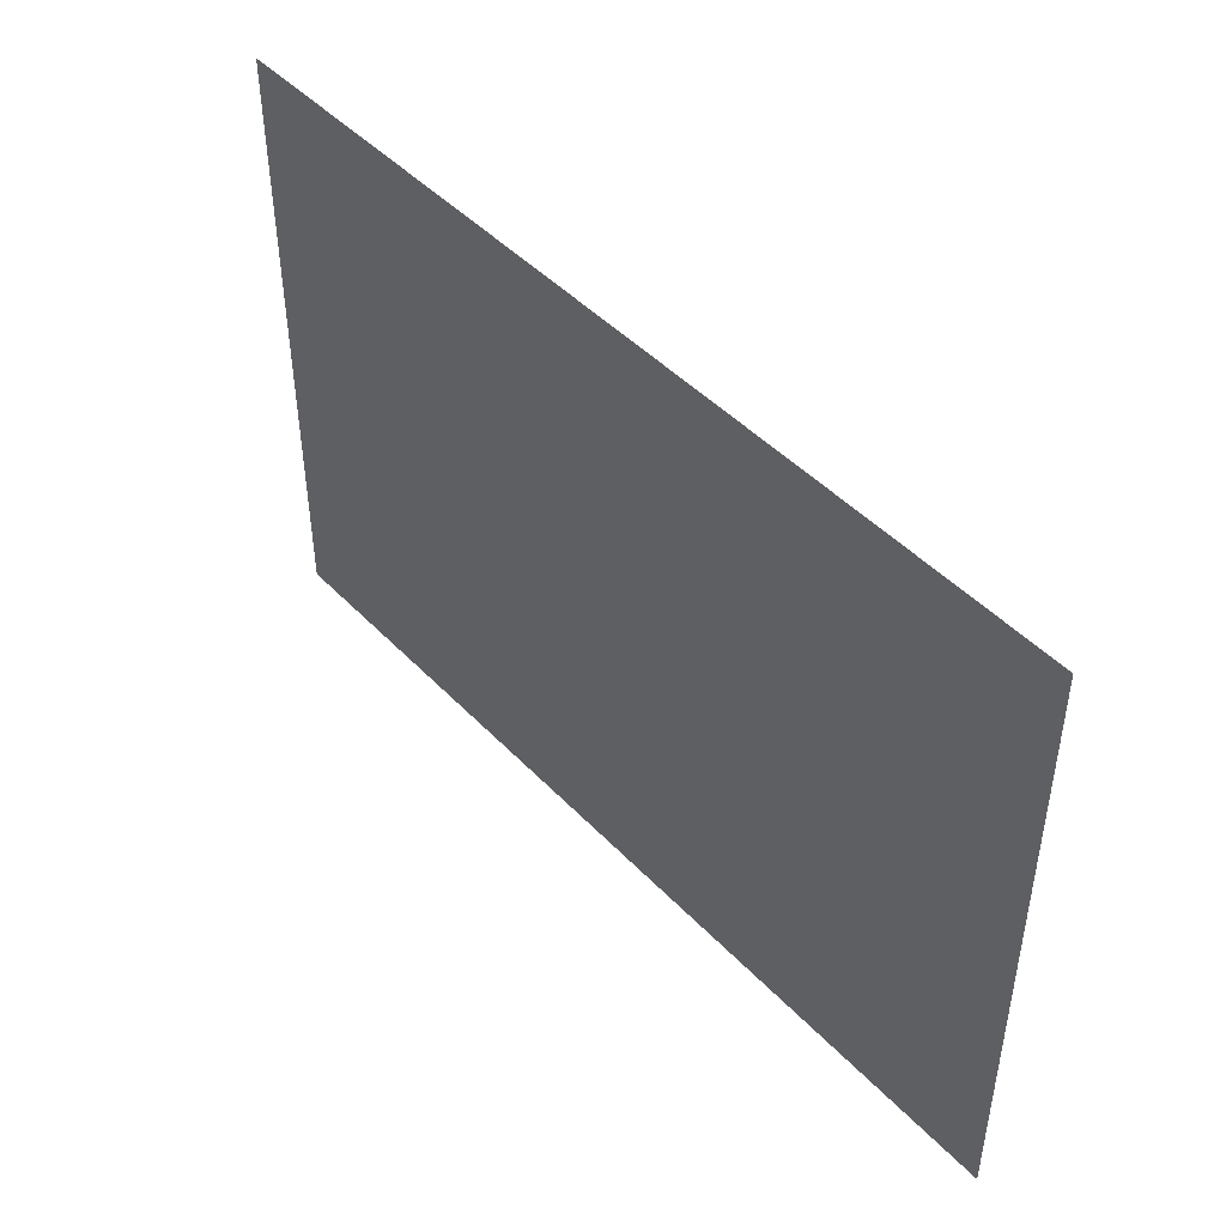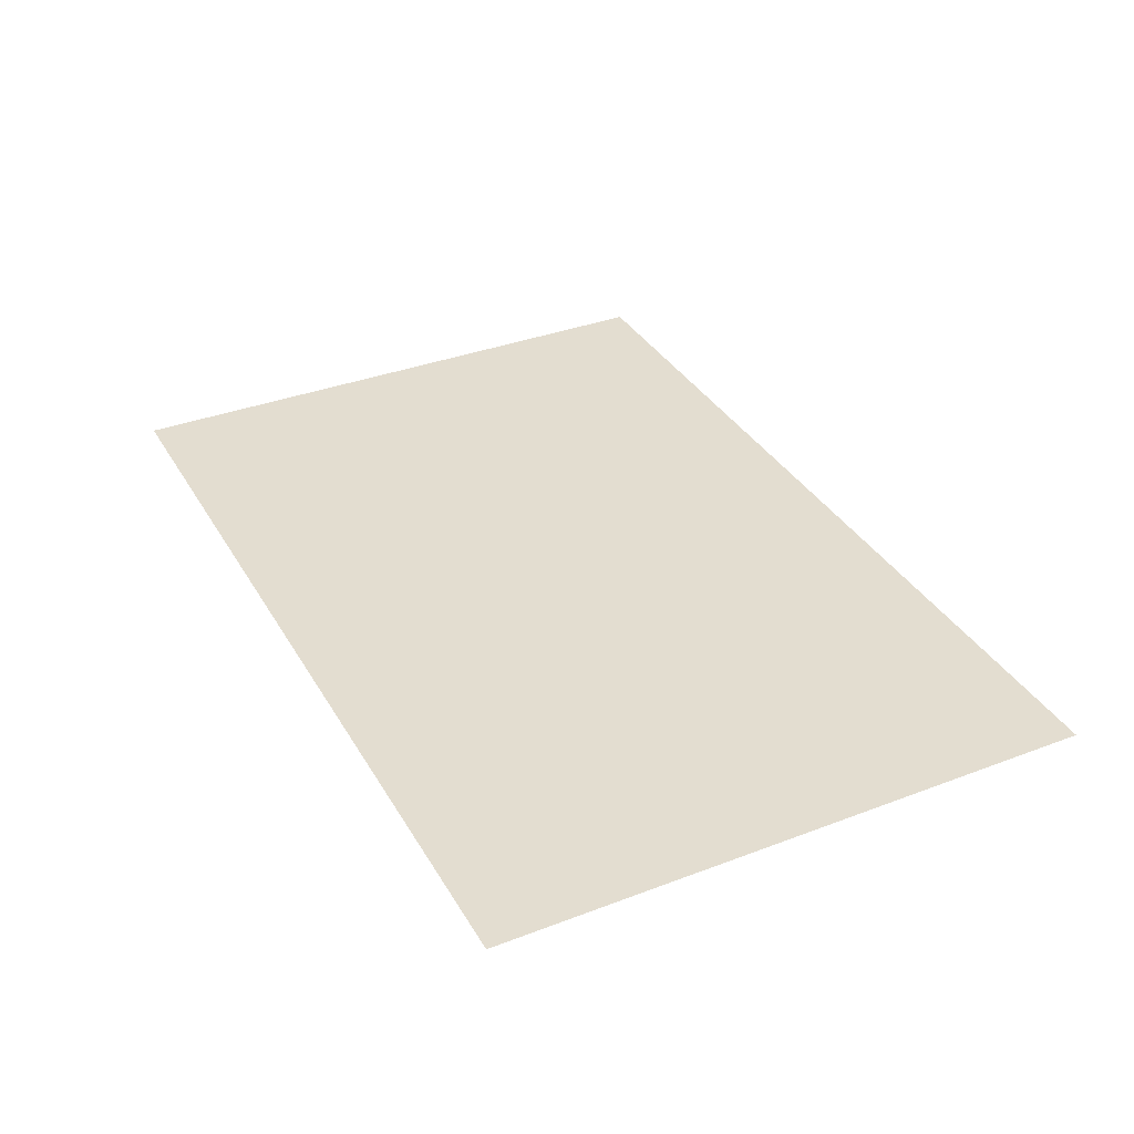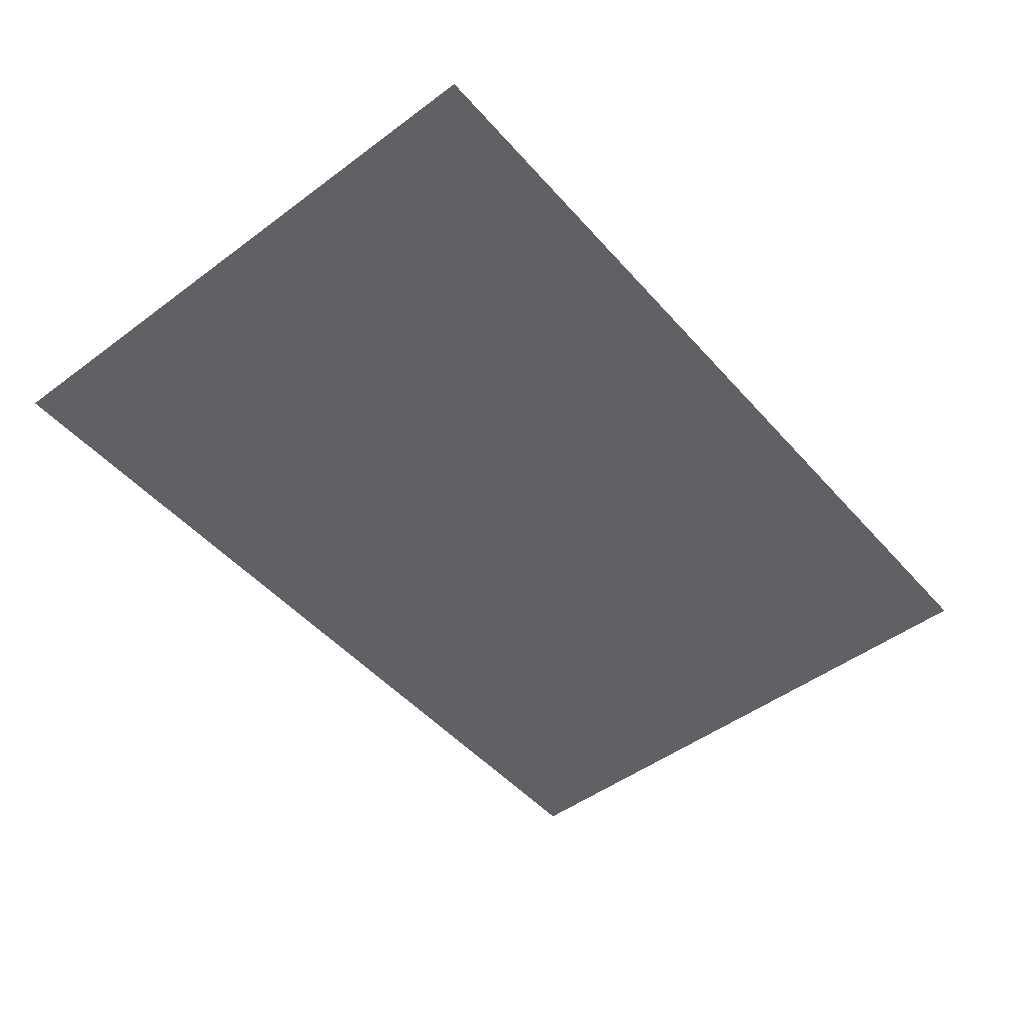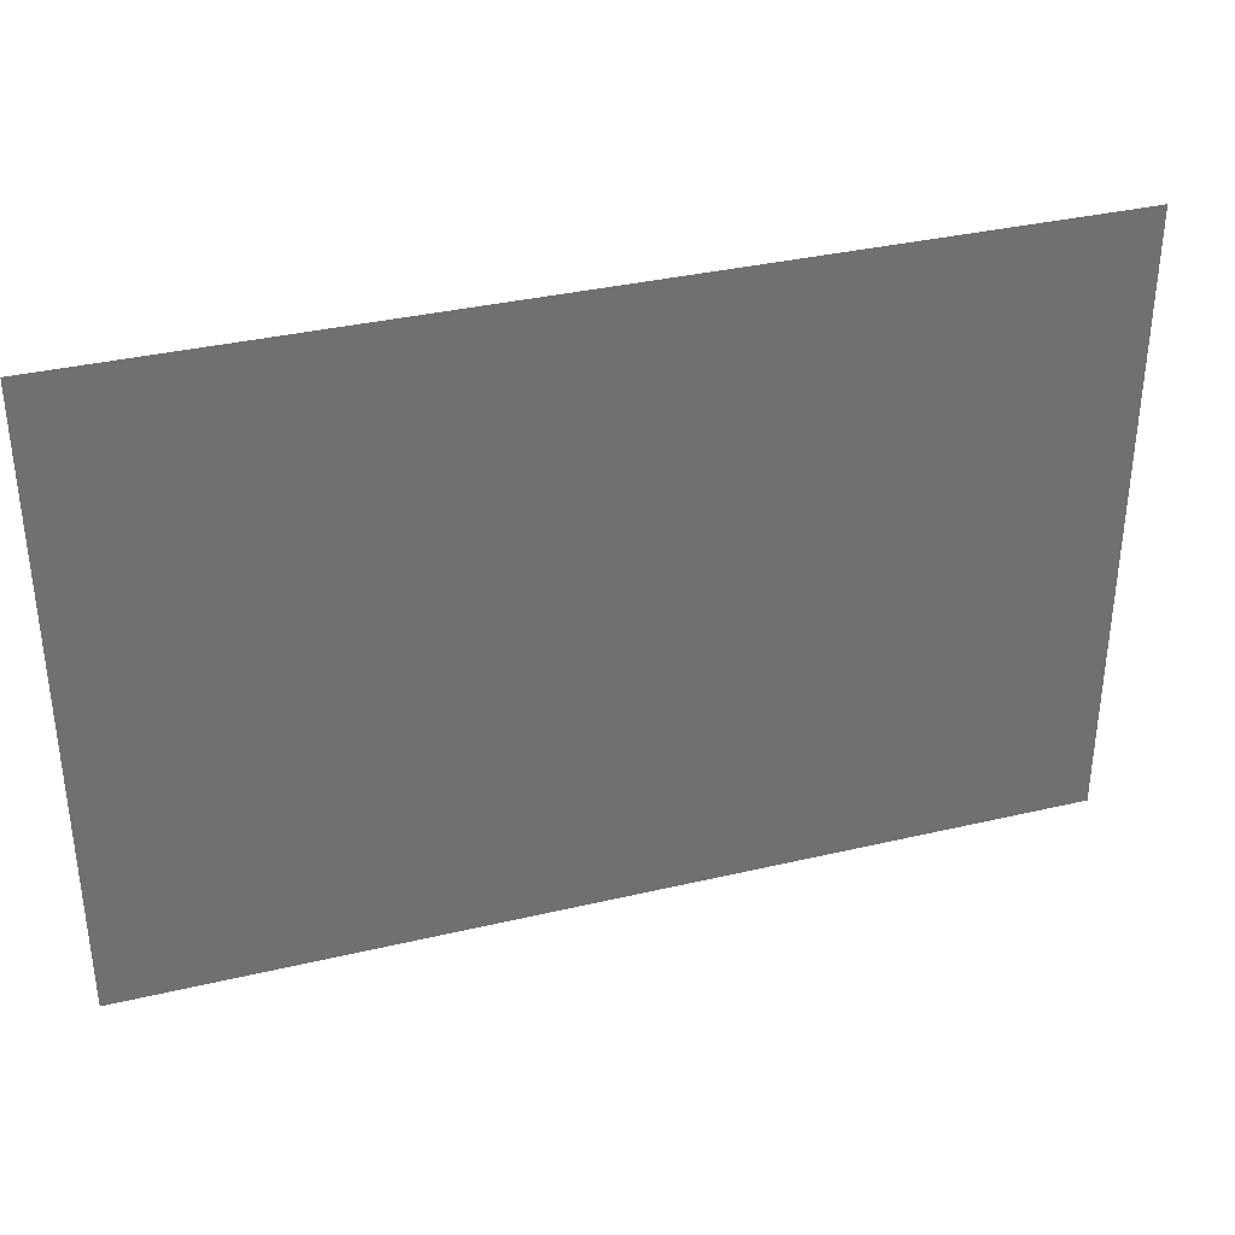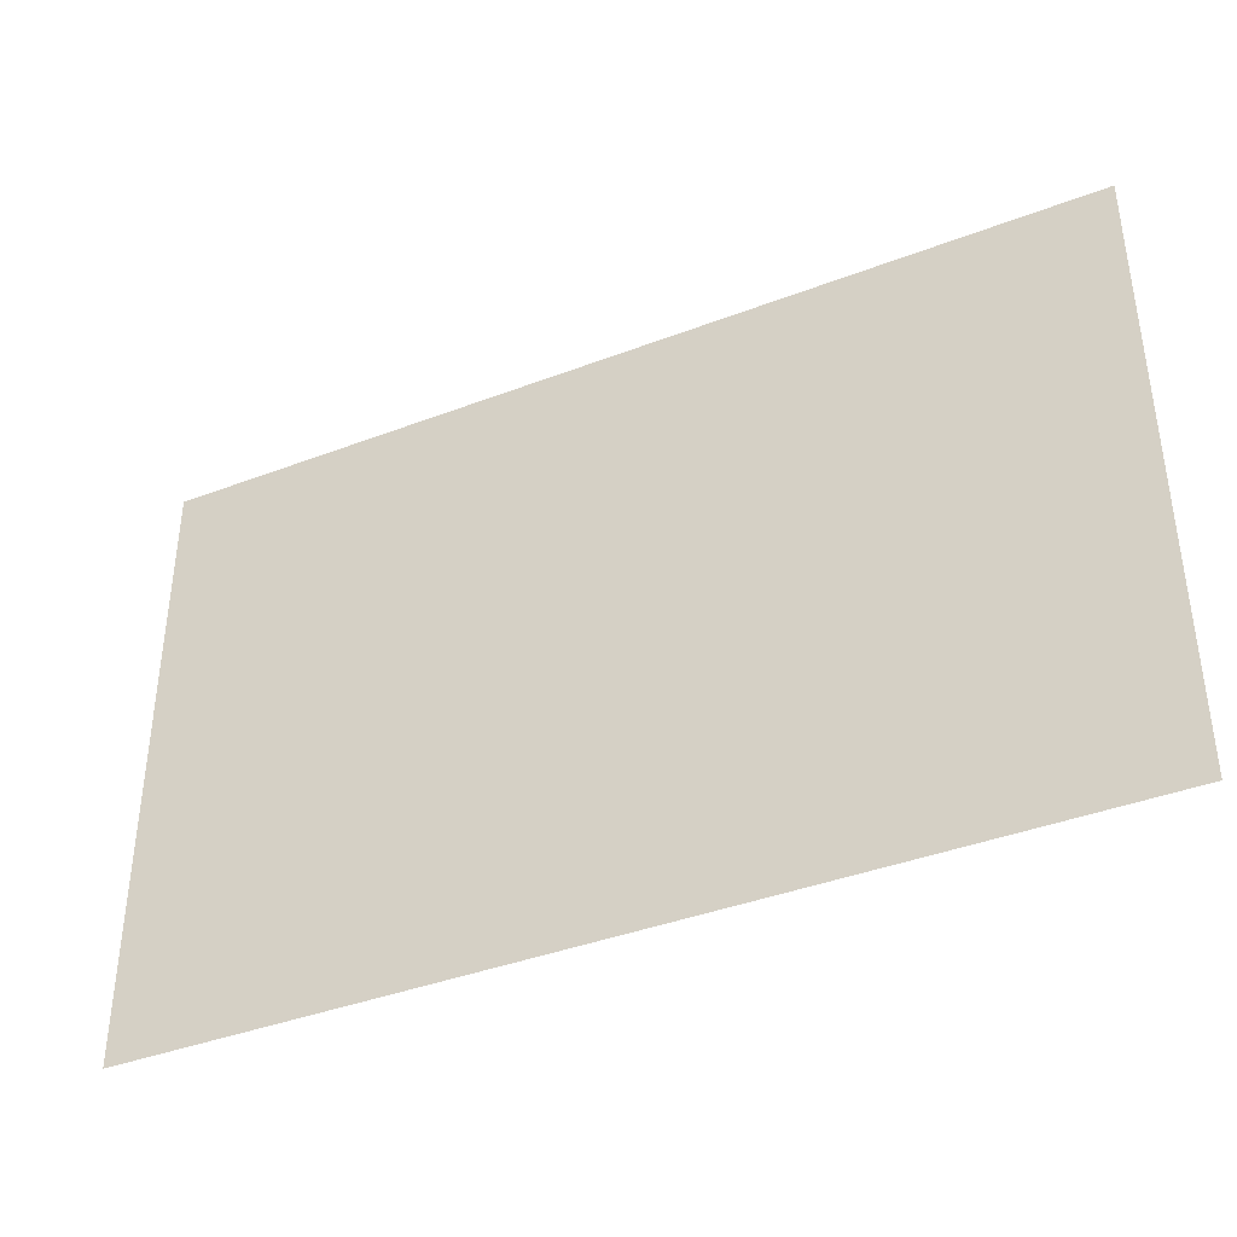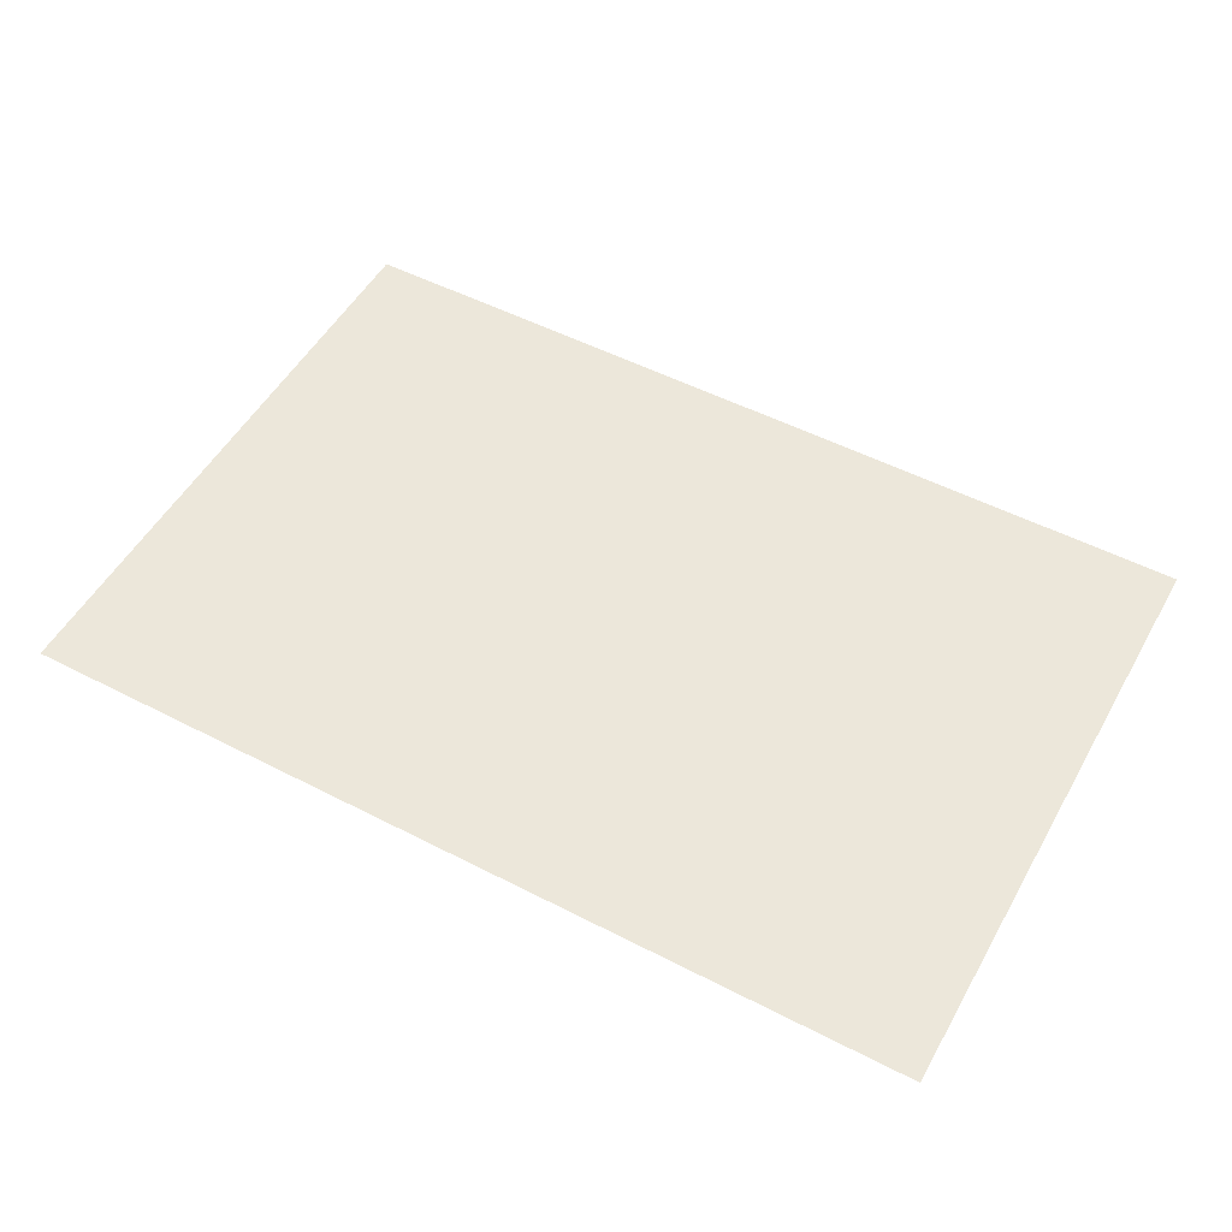
<metadata>
{"format":"obj","ext":"obj","renderer":"f3d","projection":"perspective","resolution":1024,"background":"white","views":[{"elev":46.1,"azim":49.5,"up":"+Y"},{"elev":35.5,"azim":-116.7,"up":"+Z"},{"elev":-49.0,"azim":129.5,"up":"+Z"},{"elev":35.3,"azim":162.6,"up":"+Y"},{"elev":-39.4,"azim":-154.5,"up":"+Y"},{"elev":52.4,"azim":-151.0,"up":"+Z"}]}
</metadata>
<code>
o 平面
v 3 -2 0
v -3 -2 0
v 3 2 -0
v -3 2 -0
f 2 3 1
f 2 4 3

</code>
